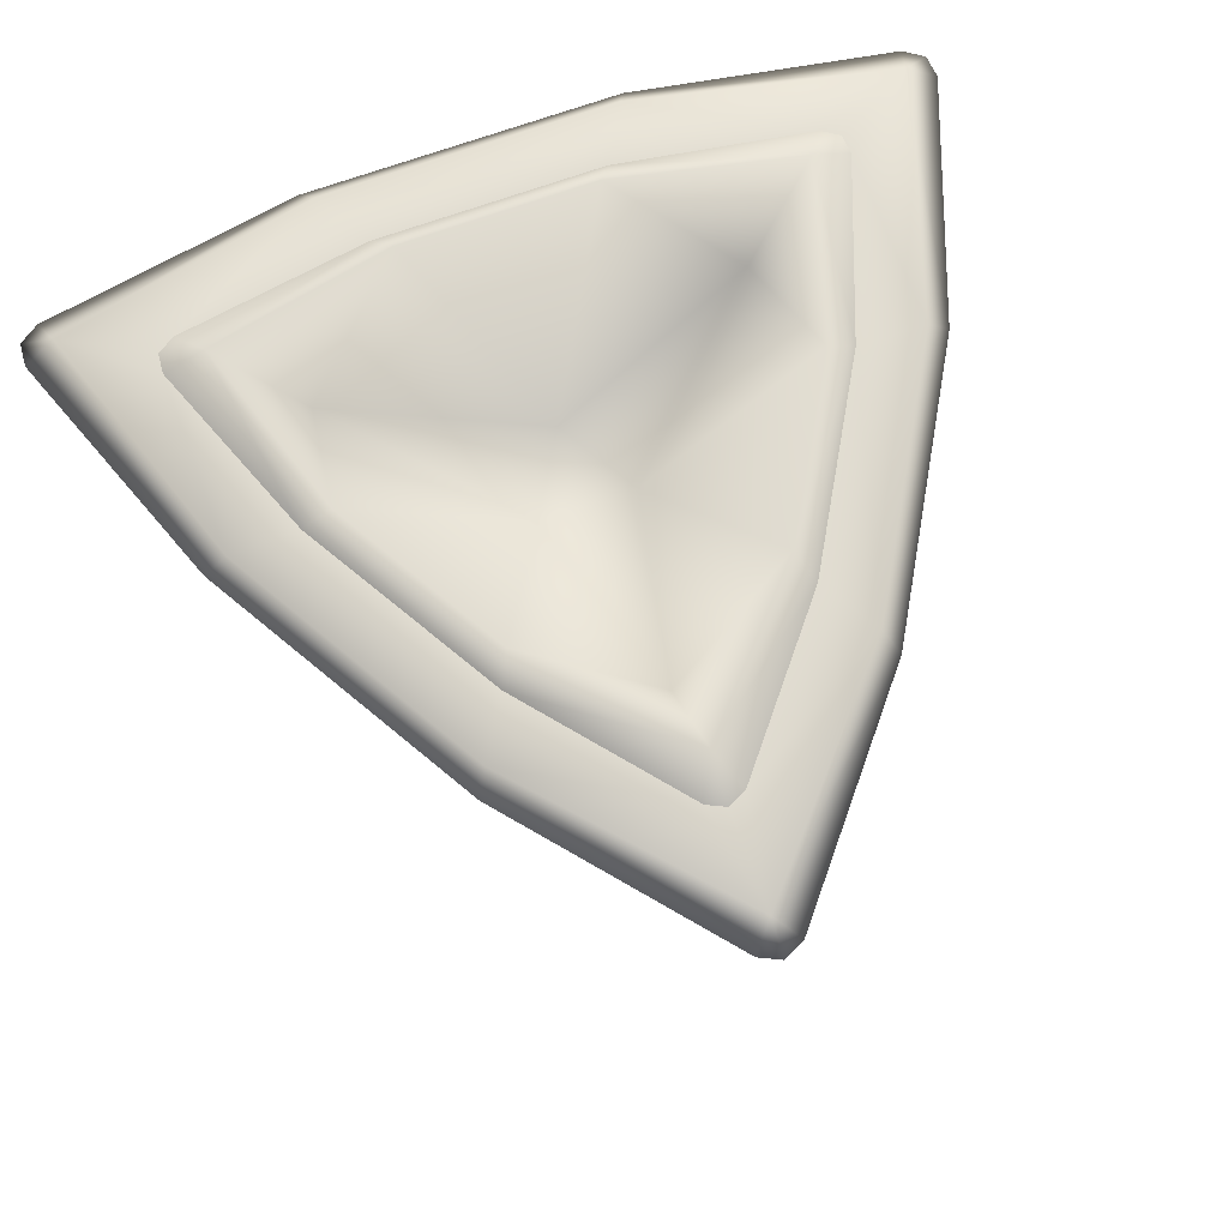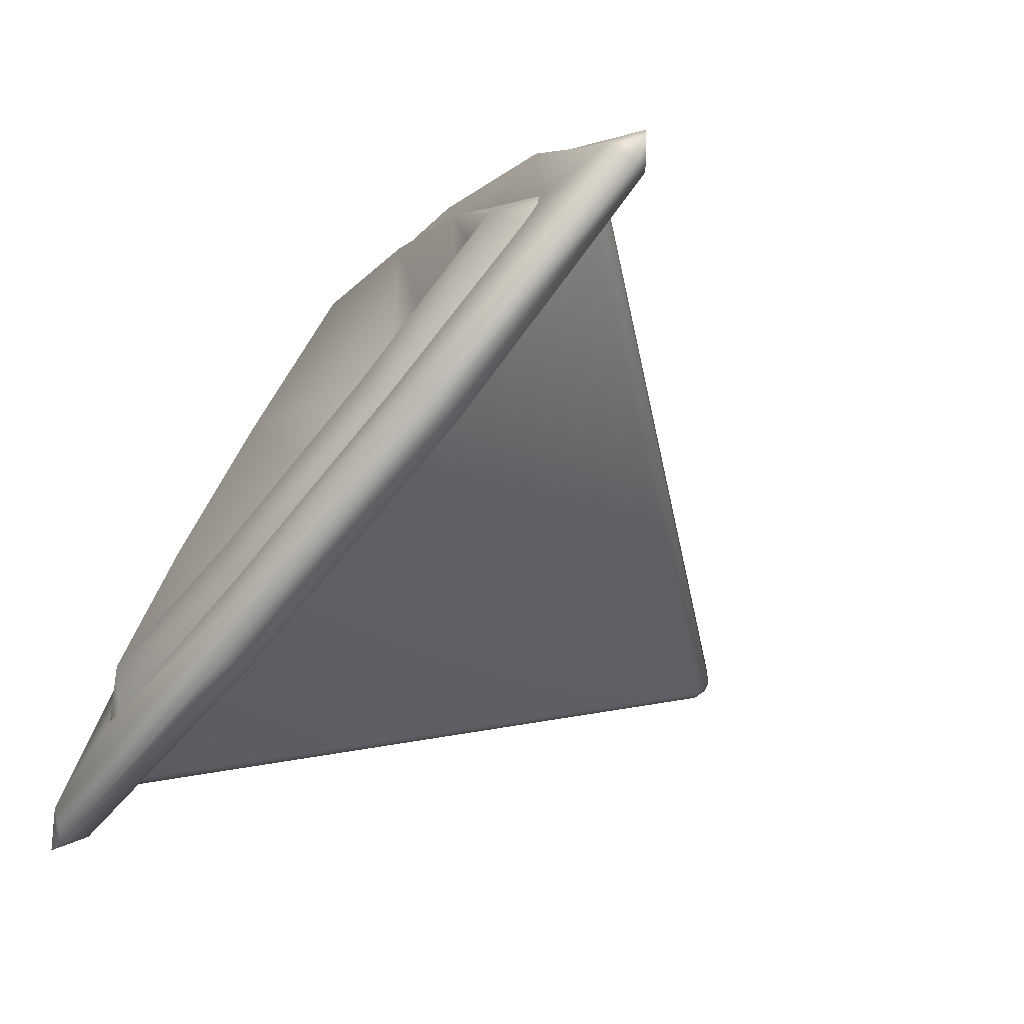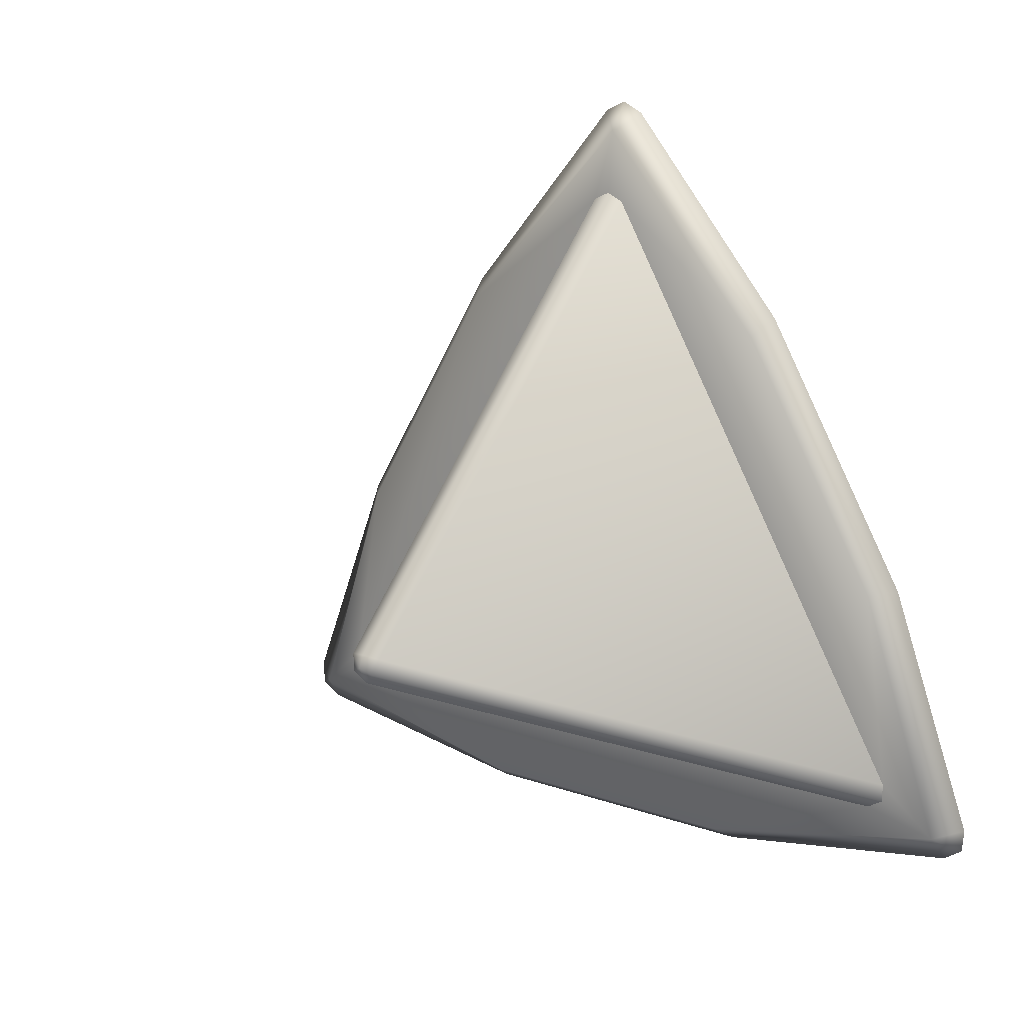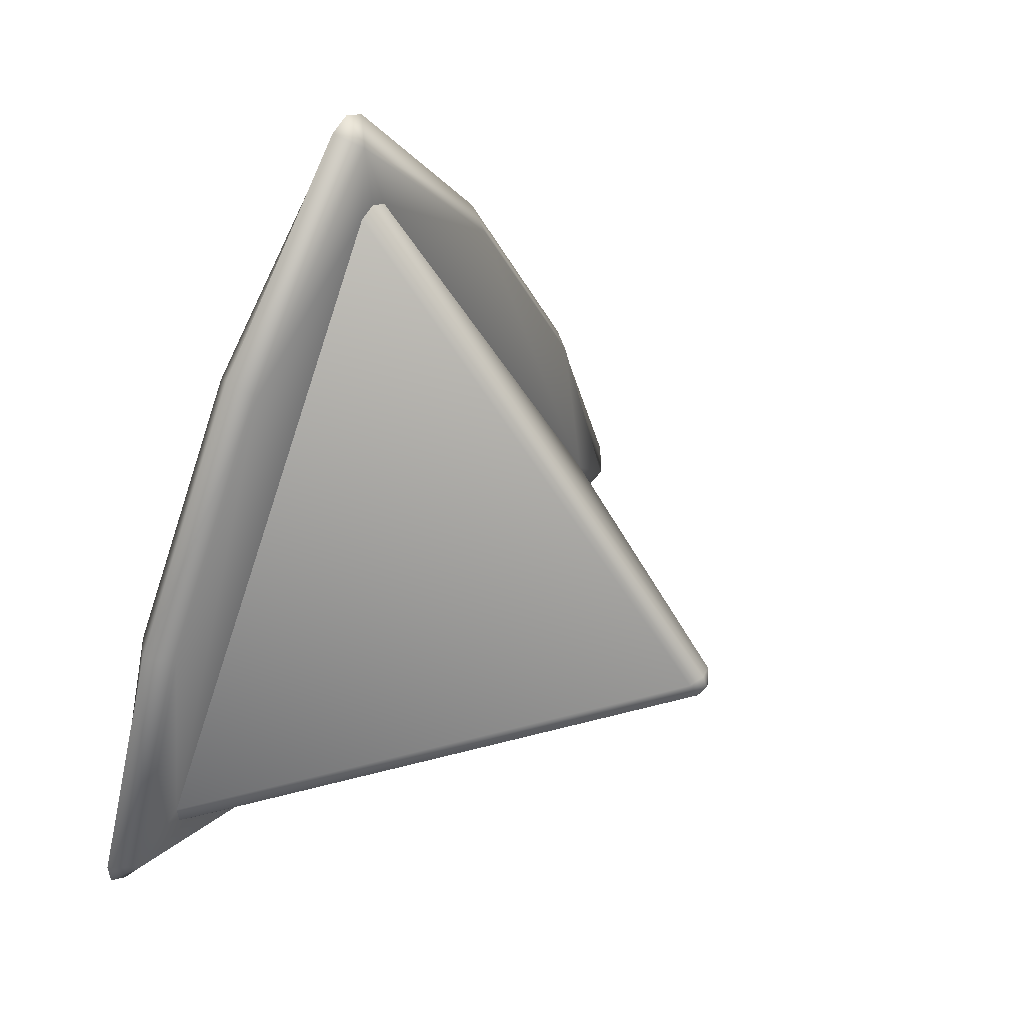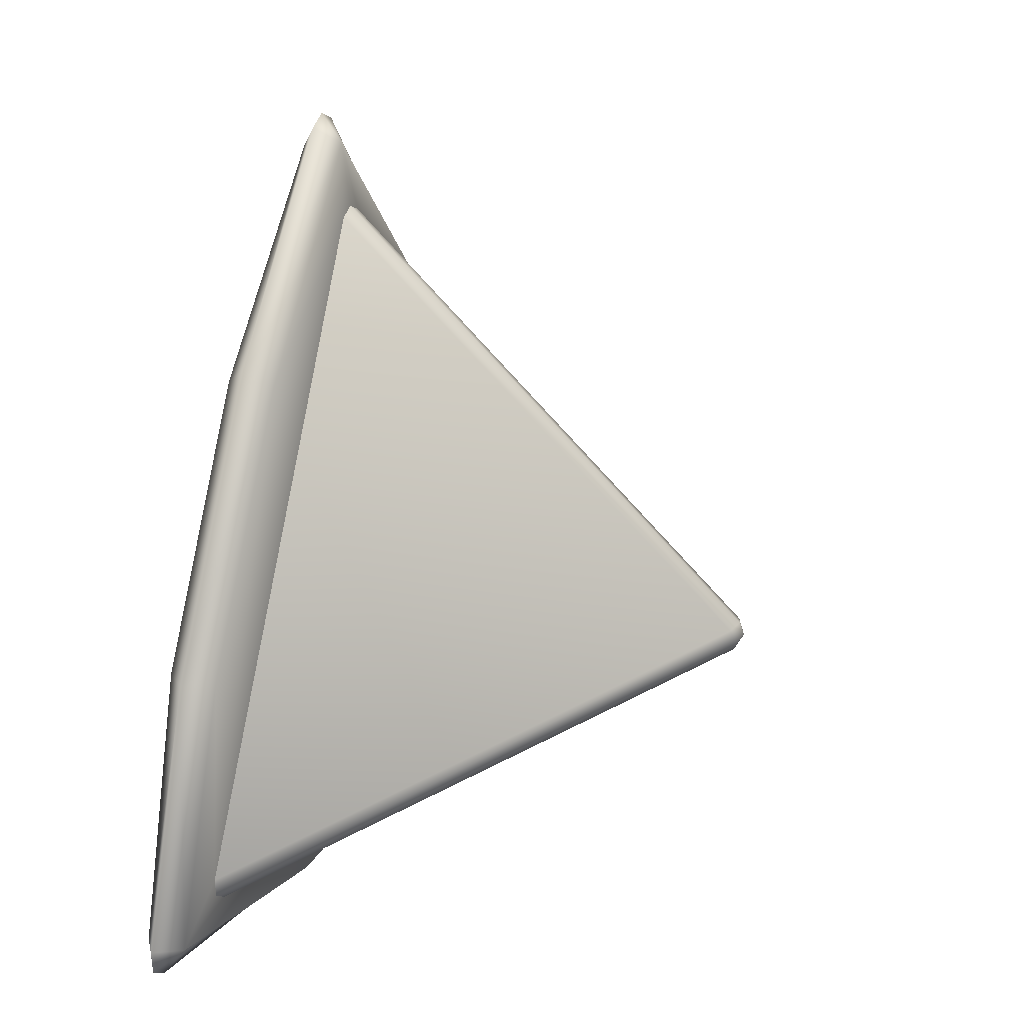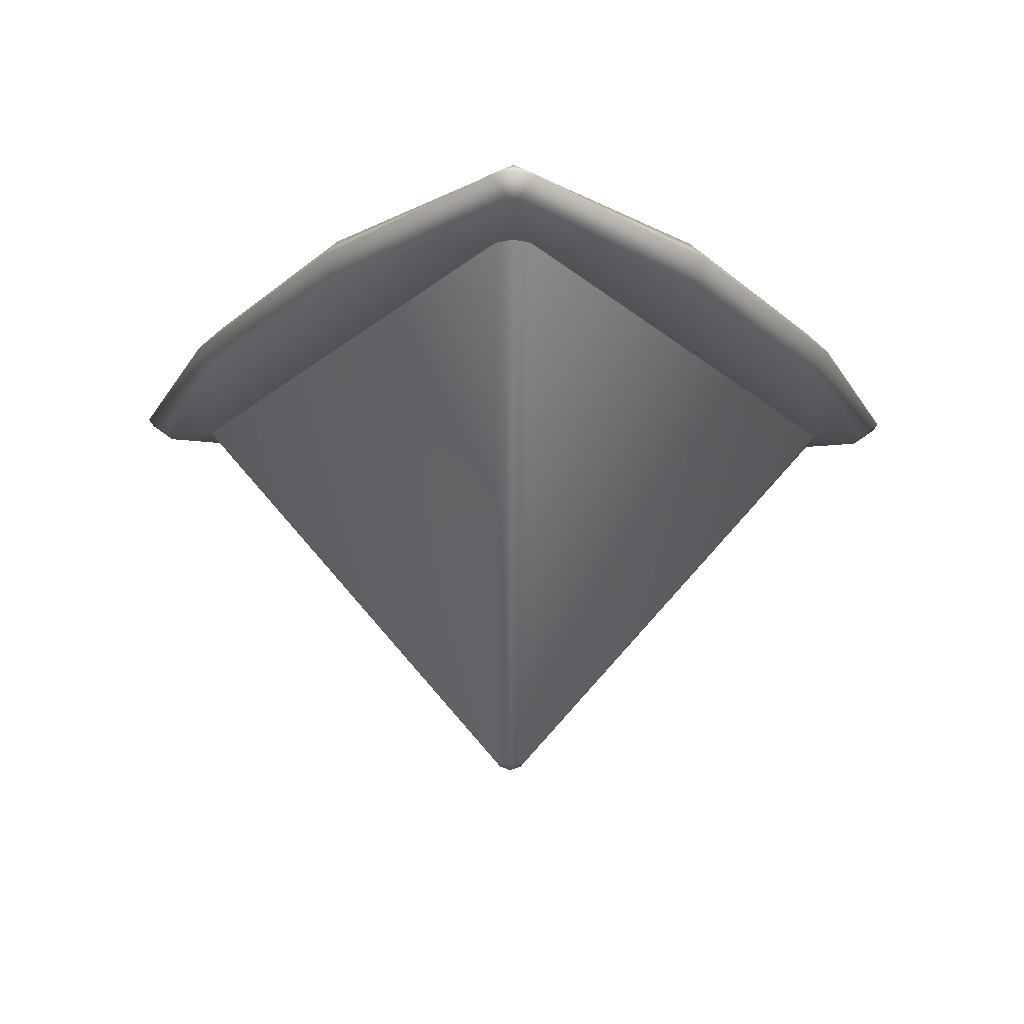
<metadata>
{"format":"obj","ext":"obj","renderer":"f3d","projection":"perspective","resolution":1024,"background":"white","views":[{"elev":68.9,"azim":160.0,"up":"+Z"},{"elev":-69.4,"azim":51.1,"up":"+Y"},{"elev":16.7,"azim":-144.5,"up":"+Y"},{"elev":42.8,"azim":128.8,"up":"+Y"},{"elev":23.2,"azim":111.4,"up":"+Y"},{"elev":73.9,"azim":-179.6,"up":"+Y"}]}
</metadata>
<code>
o Dirgem_LOD1_Cylinder.005
v -0.008134 0.1942 -0.02757
v -0 0.1981 -0.02757
v -0.1638 -0.1038 -0.02757
v -0.1718 -0.08994 -0.02757
v -0.1715 -0.099 -0.02757
v -0 0.1168 -0.03151
v 0.1011 -0.05835 -0.03151
v -0.1011 -0.05835 -0.03151
v -0 0.1584 0.01061
v 0.1372 -0.07918 0.01061
v -0.1372 -0.07918 0.01061
v -0 -0.008992 -0.2322
v -0.007805 0.004527 -0.2322
v 0.007805 0.004527 -0.2322
v -0.005184 -0.002973 -0.2347
v 0.005184 -0.002973 -0.2347
v -0 2e-05 -0.2371
v -0 0.006007 -0.2347
v 0.1641 -0.1041 -0.02757
v 0.1722 -0.09001 -0.02757
v 0.1715 -0.099 -0.02757
v 0.008134 0.1942 -0.02757
v 0.0234 0.01353 -0.06139
v -0.0234 0.01353 -0.06139
v -0 -0.02701 -0.06139
v 0.1092 0.008524 0.01017
v 0.06197 0.09035 0.01017
v -0.06197 0.09035 0.01017
v -0.1092 0.008524 0.01017
v -0.04724 -0.09881 0.01017
v 0.04724 -0.09881 0.01017
v -0.1562 -0.09017 -0.001383
v -0 0.1804 -0.001383
v -0.008935 0.1761 -0.001383
v 0.1562 -0.09017 -0.001383
v 0.157 -0.08029 -0.001383
v 0.148 -0.09577 -0.001383
v -0.148 -0.09577 -0.001383
v -0.157 -0.08029 -0.001383
v 0.008935 0.1761 -0.001383
v 0.1236 0.007893 -0.001168
v 0.055 -0.111 -0.001168
v -0.055 -0.111 -0.001168
v -0.06864 0.1032 -0.001168
v 0.06864 0.1032 -0.001168
v -0.1236 0.007893 -0.001168
v -0.008134 0.1942 -0.02757
v -0 0.1981 -0.02757
v -0.1638 -0.1038 -0.02757
v -0.1718 -0.08994 -0.02757
v -0.1715 -0.099 -0.02757
v 0.1641 -0.1041 -0.02757
v 0.1722 -0.09001 -0.02757
v 0.1715 -0.099 -0.02757
v 0.008134 0.1942 -0.02757
v -0 0.229 -0.02394
v 0.1983 -0.1145 -0.02394
v -0.1983 -0.1145 -0.02394
v -0.1965 -0.1134 -0.003677
v -0 0.227 -0.003677
v 0.1965 -0.1134 -0.003677
v -0.2013 -0.1281 -0.01353
v -0.2117 -0.1103 -0.01353
v 0.01033 0.2385 -0.01353
v 0.2013 -0.1281 -0.01353
v -0.01033 0.2385 -0.01353
v -0 0.2434 -0.01353
v 0.2108 -0.1217 -0.01353
v 0.2117 -0.1103 -0.01353
v -0.2108 -0.1217 -0.01353
v 0.1577 0.008536 -0.02585
v 0.08621 0.1323 -0.02585
v -0.1577 0.008536 -0.02585
v 0.07146 -0.1408 -0.02585
v -0.08621 0.1323 -0.02585
v -0.07146 -0.1408 -0.02585
v 0.1563 0.008681 -0.001436
v -0.08566 0.1311 -0.001436
v -0.07066 -0.1397 -0.001436
v 0.07066 -0.1397 -0.001436
v -0.1563 0.008681 -0.001436
v 0.08566 0.1311 -0.001436
v 0.09175 0.1406 -0.0124
v 0.07585 -0.1497 -0.0124
v -0.07585 -0.1497 -0.0124
v -0.09175 0.1406 -0.0124
v -0.1676 0.009199 -0.0124
v 0.1676 0.009199 -0.0124
v -0.1562 -0.09017 -0.001383
v -0 0.1804 -0.001383
v -0.008935 0.1761 -0.001383
v 0.1562 -0.09017 -0.001383
v 0.157 -0.08029 -0.001383
v 0.148 -0.09577 -0.001383
v -0.148 -0.09577 -0.001383
v -0.157 -0.08029 -0.001383
v 0.008935 0.1761 -0.001383
v 0.1236 0.007893 -0.001168
v 0.055 -0.111 -0.001168
v -0.055 -0.111 -0.001168
v -0.06864 0.1032 -0.001168
v 0.06864 0.1032 -0.001168
v -0.1236 0.007893 -0.001168
f 25 23 24
f 24 8 25
f 14 17 18
f 17 12 15
f 13 5 4
f 5 12 3
f 13 2 18
f 2 14 18
f 12 21 19
f 21 14 20
f 23 6 24
f 25 7 23
f 20 14 22
f 1 13 4
f 19 3 12
f 27 9 6
f 31 7 25
f 26 7 10
f 28 6 9
f 30 8 11
f 27 23 26
f 6 28 24
f 24 29 8
f 8 30 25
f 7 26 23
f 7 31 10
f 25 30 31
f 6 23 27
f 24 28 29
f 8 29 11
f 10 37 35
f 9 40 33
f 11 39 32
f 41 10 36
f 45 26 41
f 45 9 27
f 44 9 34
f 46 28 44
f 46 11 29
f 43 11 38
f 42 30 43
f 42 10 31
f 16 12 17
f 16 17 14
f 17 15 13
f 13 15 5
f 5 15 12
f 13 1 2
f 2 22 14
f 12 16 21
f 21 16 14
f 10 35 36
f 9 33 34
f 11 32 38
f 41 26 10
f 45 27 26
f 45 40 9
f 44 28 9
f 46 29 28
f 46 39 11
f 43 30 11
f 42 31 30
f 42 37 10
f 13 18 17
f 76 52 74
f 91 78 101
f 79 84 80
f 95 79 100
f 103 78 81
f 78 87 81
f 75 50 73
f 98 82 102
f 59 87 63
f 72 55 56
f 84 57 65
f 88 57 71
f 61 84 65
f 86 73 87
f 90 60 91
f 58 51 49
f 51 58 50
f 86 56 75
f 85 74 84
f 87 58 63
f 83 56 64
f 73 50 58
f 88 72 83
f 57 69 68
f 65 57 68
f 56 66 67
f 64 56 67
f 85 58 76
f 82 88 83
f 92 61 93
f 60 83 64
f 74 52 57
f 62 59 70
f 59 63 70
f 61 88 77
f 60 86 78
f 59 85 79
f 100 80 99
f 89 59 95
f 94 80 61
f 96 81 59
f 97 82 60
f 72 53 55
f 77 93 61
f 76 49 52
f 91 60 78
f 71 57 53
f 79 85 84
f 95 59 79
f 103 101 78
f 78 86 87
f 75 47 50
f 98 77 82
f 92 94 61
f 59 81 87
f 76 58 49
f 84 74 57
f 88 69 57
f 61 80 84
f 56 55 48
f 48 47 56
f 57 52 54
f 54 53 57
f 86 75 73
f 75 56 47
f 89 96 59
f 90 97 60
f 86 66 56
f 85 76 74
f 87 73 58
f 83 72 56
f 88 71 72
f 85 62 58
f 82 77 88
f 60 82 83
f 58 70 63
f 62 70 58
f 64 67 60
f 60 67 66
f 65 68 61
f 61 68 69
f 61 69 88
f 60 66 86
f 59 62 85
f 100 79 80
f 94 99 80
f 96 103 81
f 97 102 82
f 72 71 53
f 77 98 93

</code>
